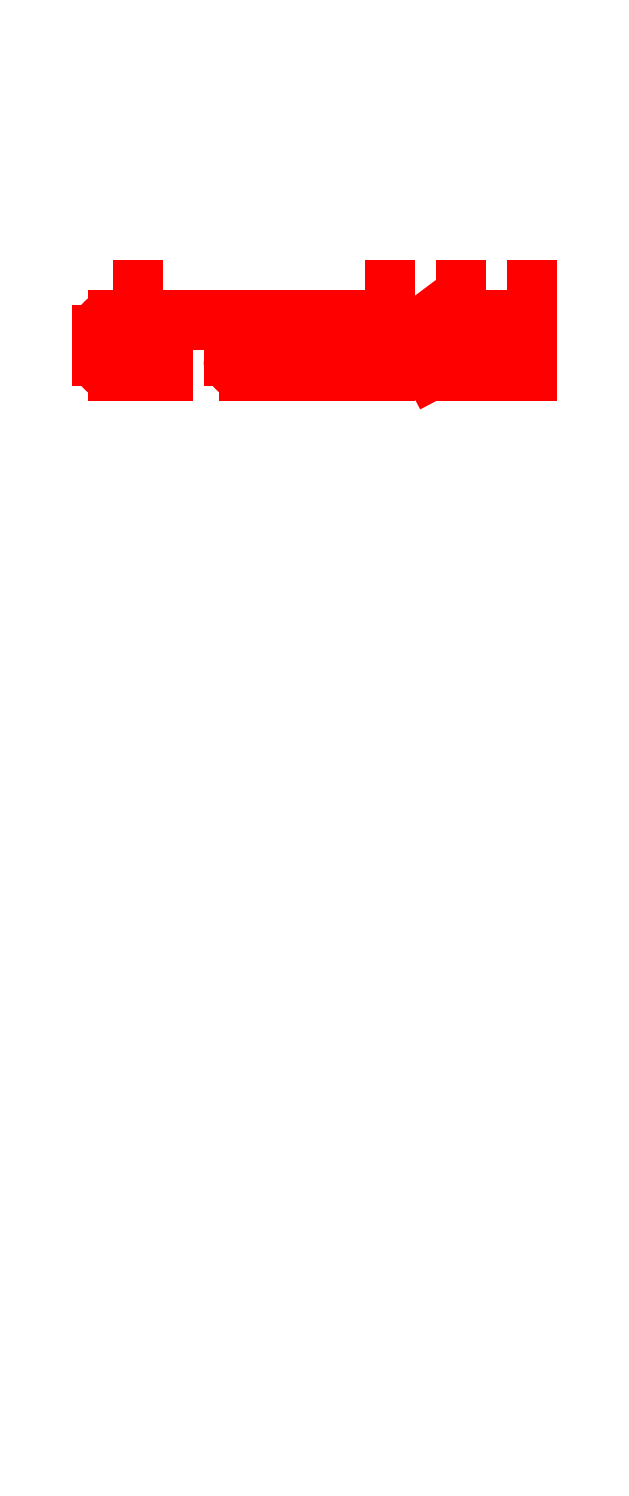
<metadata>
{"format":"dxf","ext":"dxf","renderer":"ezdxf+matplotlib","layout":"modelspace","background":"white","min_lineweight":24,"dpi":150}
</metadata>
<code>
0
SECTION
2
ENTITIES
0
ARC
8
0
10
30
20
30
30
0
40
30
50
180
51
270
0
ARC
8
0
10
60
20
30
30
0
40
30
50
270
51
0
0
LINE
8
0
10
30
20
0
30
0
11
60
21
0
31
0
0
LINE
8
0
10
0
20
30
30
0
11
2.4e-15
21
70
31
0
0
LINE
8
0
10
90
20
30
30
0
11
90
21
70
31
0
0
LINE
8
0
10
0
20
70
30
0
11
90
21
70
31
0
0
LINE
8
0
10
90
20
110
30
0
11
90
21
215
31
0
0
LINE
8
0
10
5
20
220
30
0
11
85
21
220
31
0
0
ARC
8
0
10
5
20
215
30
0
40
5
50
90
51
180
0
ARC
8
0
10
85
20
215
30
0
40
5
50
0
51
90
0
ARC
8
0
10
30
20
110
30
0
40
30
50
180
51
270
0
ARC
8
0
10
60
20
110
30
0
40
30
50
270
51
0
0
LINE
8
0
10
30
20
80
30
0
11
60
21
80
31
0
0
LINE
8
0
10
0
20
110
30
0
11
0
21
215
31
0
0
CIRCLE
8
0
10
85
20
145
30
0
40
1.6
0
CIRCLE
8
0
10
85
20
215
30
0
40
1.6
0
CIRCLE
8
0
10
5
20
215
30
0
40
1.6
0
CIRCLE
8
0
10
5
20
145
30
0
40
1.6
0
CIRCLE
8
0
10
5
20
65
30
0
40
1.6
0
CIRCLE
8
0
10
15
20
10
30
0
40
1.6
0
CIRCLE
8
0
10
75
20
10
30
0
40
1.6
0
CIRCLE
8
0
10
85
20
65
30
0
40
1.6
0
CIRCLE
8
0
10
15
20
90
30
0
40
1.6
0
CIRCLE
8
0
10
75
20
90
30
0
40
1.6
0
LINE
8
0
10
15.75
20
186.4
30
0
11
15.75
21
171.4
31
0
0
LINE
8
0
10
15.75
20
171.4
30
0
11
11.59
21
171.4
31
0
0
ARC
8
0
10
11.59
20
173.9
30
0
40
2.5
50
180
51
270
0
LINE
8
0
10
9.088
20
173.9
30
0
11
9.088
21
178.9
31
0
0
ARC
8
0
10
11.59
20
178.9
30
0
40
2.5
50
90
51
180
0
LINE
8
0
10
11.59
20
181.4
30
0
11
15.75
21
181.4
31
0
0
LINE
8
0
10
20.75
20
171.4
30
0
11
20.75
21
181.4
31
0
0
LINE
8
0
10
20.75
20
181.4
30
0
11
25.75
21
181.4
31
0
0
LINE
8
0
10
25.75
20
181.4
30
0
11
25.75
21
179.7
31
0
0
LINE
8
0
10
30.75
20
181.4
30
0
11
30.75
21
173.9
31
0
0
ARC
8
0
10
33.25
20
173.9
30
0
40
2.5
50
180
51
270
0
LINE
8
0
10
33.25
20
171.4
30
0
11
37.42
21
171.4
31
0
0
LINE
8
0
10
37.42
20
171.4
30
0
11
37.42
21
181.4
31
0
0
LINE
8
0
10
47.42
20
171.4
30
0
11
47.42
21
181.4
31
0
0
LINE
8
0
10
42.42
20
171.4
30
0
11
42.42
21
181.4
31
0
0
LINE
8
0
10
42.42
20
181.4
30
0
11
49.92
21
181.4
31
0
0
ARC
8
0
10
49.92
20
178.9
30
0
40
2.5
50
360
51
90
0
LINE
8
0
10
52.42
20
178.9
30
0
11
52.42
21
171.4
31
0
0
LINE
8
0
10
57.42
20
186.4
30
0
11
57.42
21
171.4
31
0
0
LINE
8
0
10
57.42
20
176.4
30
0
11
64.09
21
181.4
31
0
0
LINE
8
0
10
64.09
20
171.4
30
0
11
60.31
21
178.5
31
0
0
LINE
8
0
10
69.09
20
171.4
30
0
11
69.09
21
181.4
31
0
0
LINE
8
0
10
69.09
20
185.5
30
0
11
69.09
21
186.4
31
0
0
LINE
8
0
10
80.75
20
186.4
30
0
11
80.75
21
171.4
31
0
0
LINE
8
0
10
80.75
20
171.4
30
0
11
76.59
21
171.4
31
0
0
ARC
8
0
10
76.59
20
173.9
30
0
40
2.5
50
180
51
270
0
LINE
8
0
10
74.09
20
173.9
30
0
11
74.09
21
178.9
31
0
0
ARC
8
0
10
76.59
20
178.9
30
0
40
2.5
50
90
51
180
0
LINE
8
0
10
76.59
20
181.4
30
0
11
80.75
21
181.4
31
0
0
ENDSEC
0
EOF

</code>
